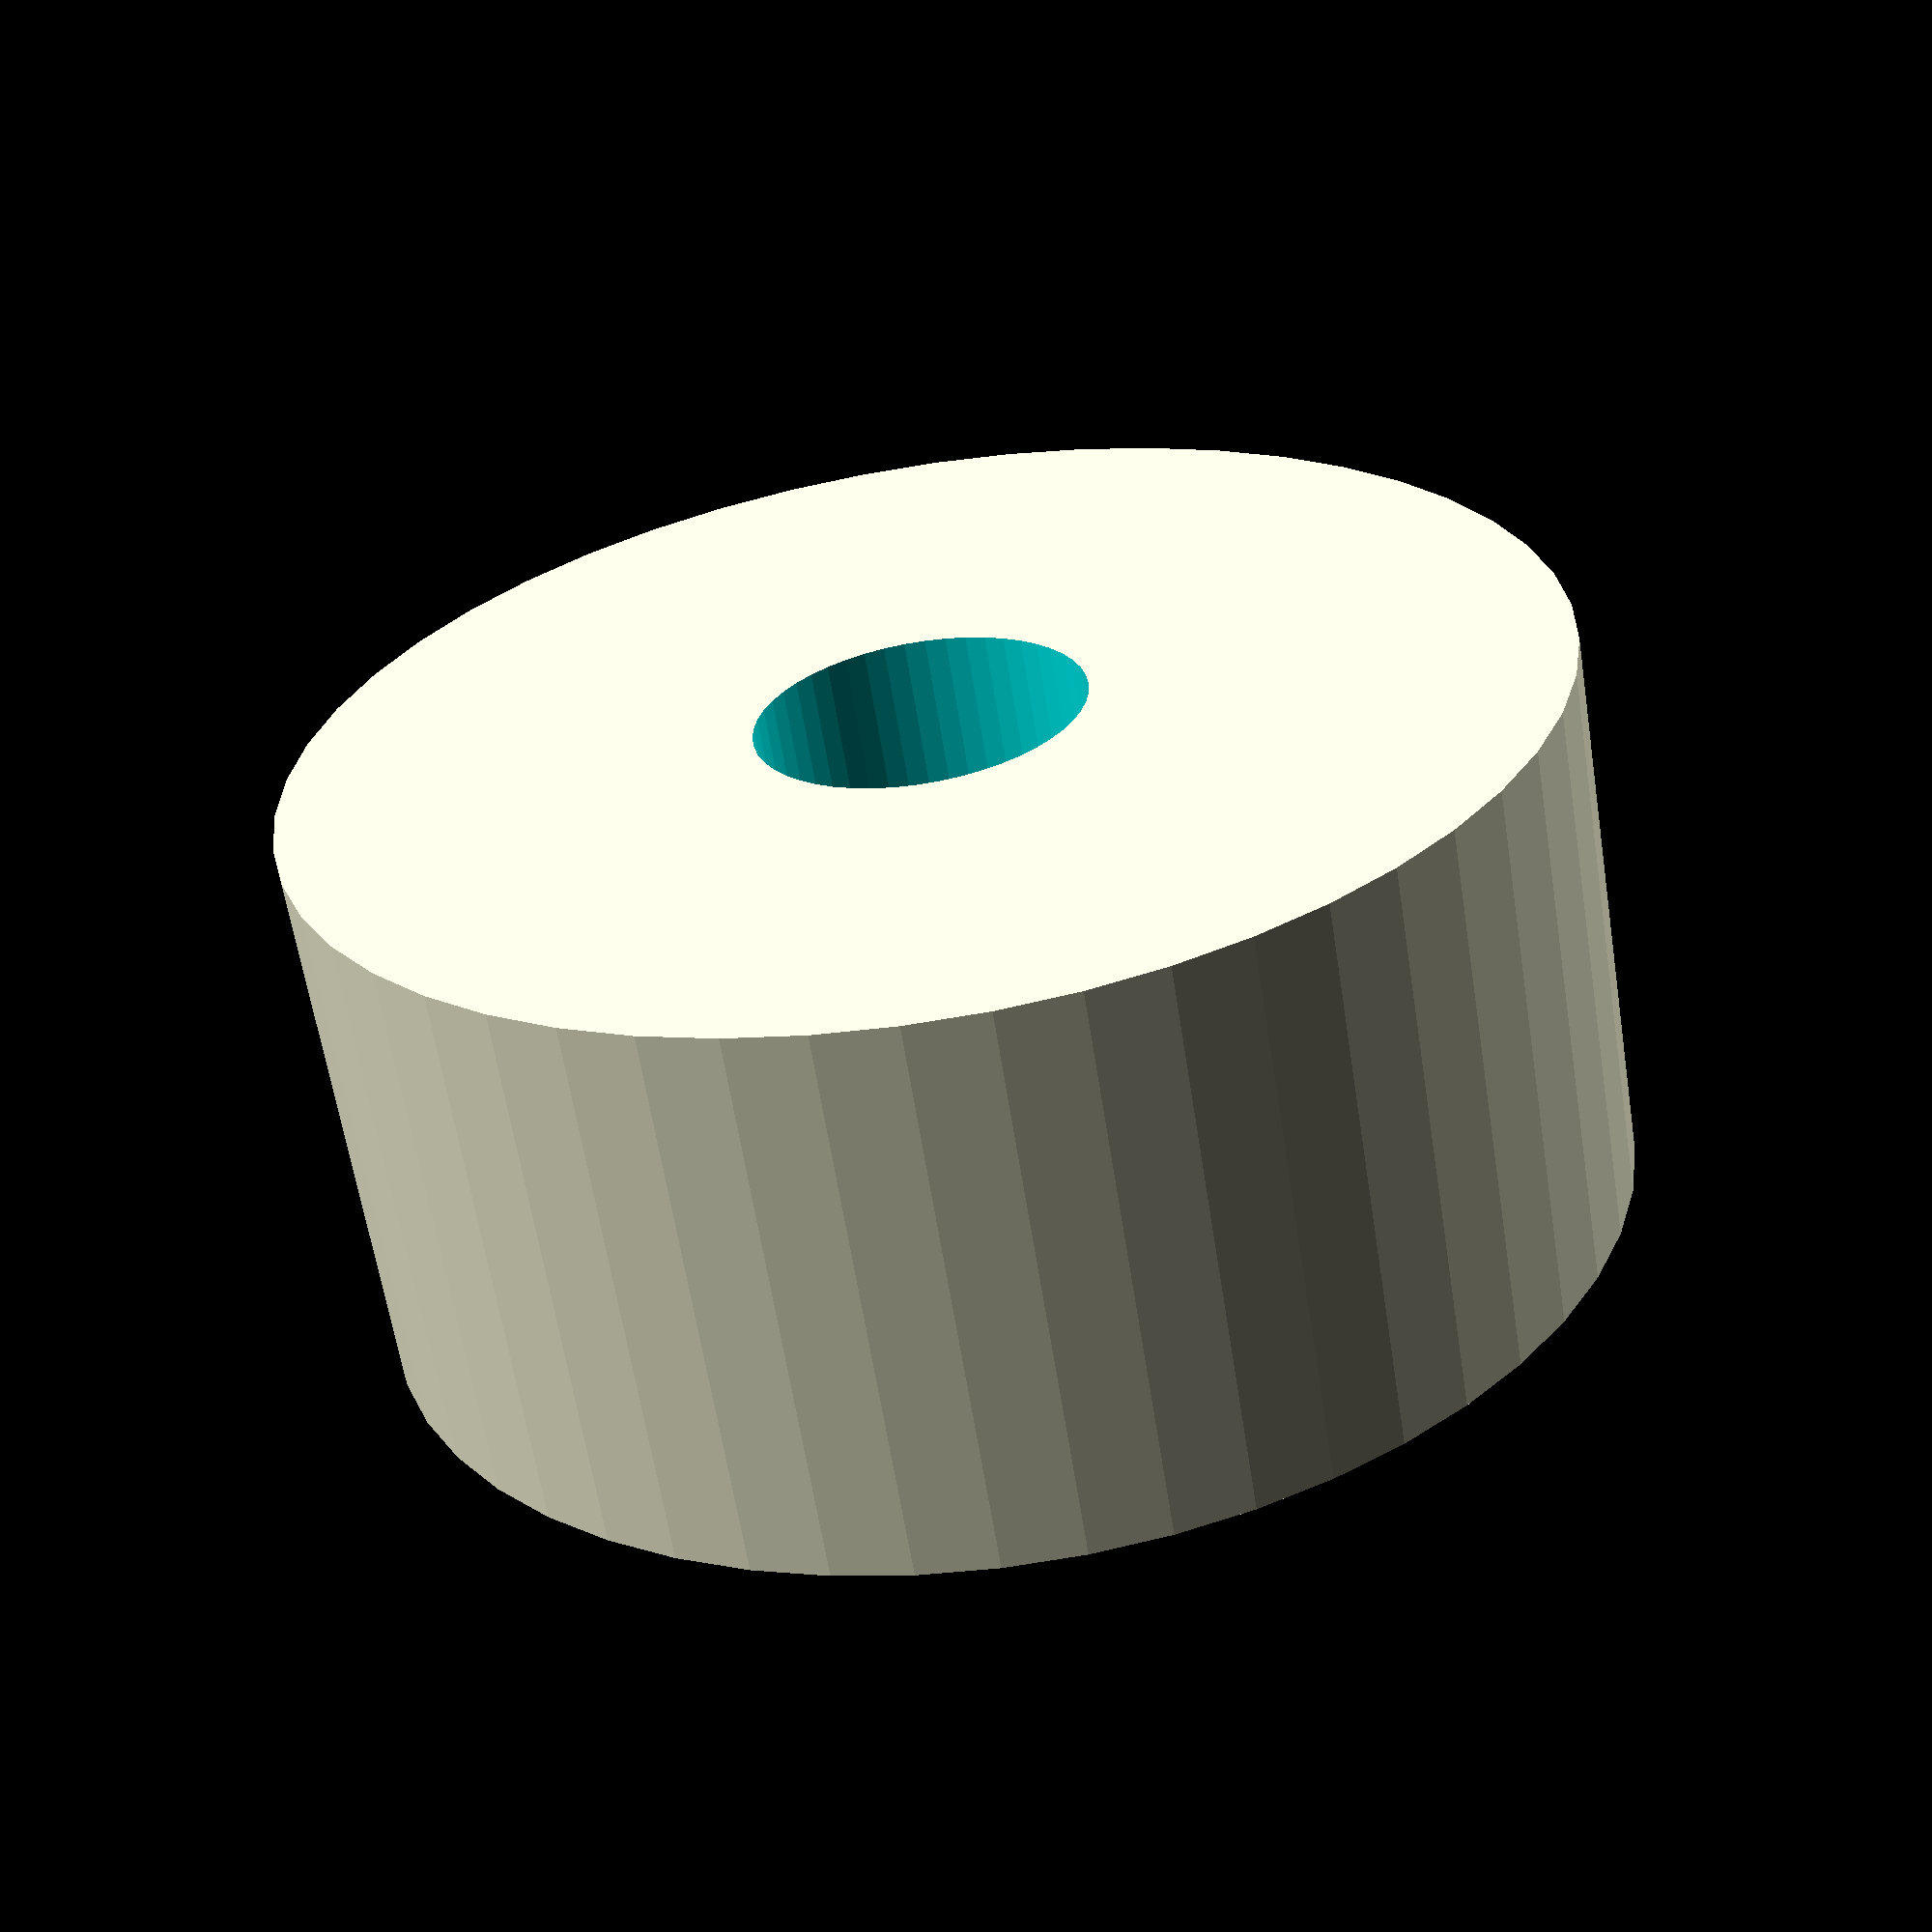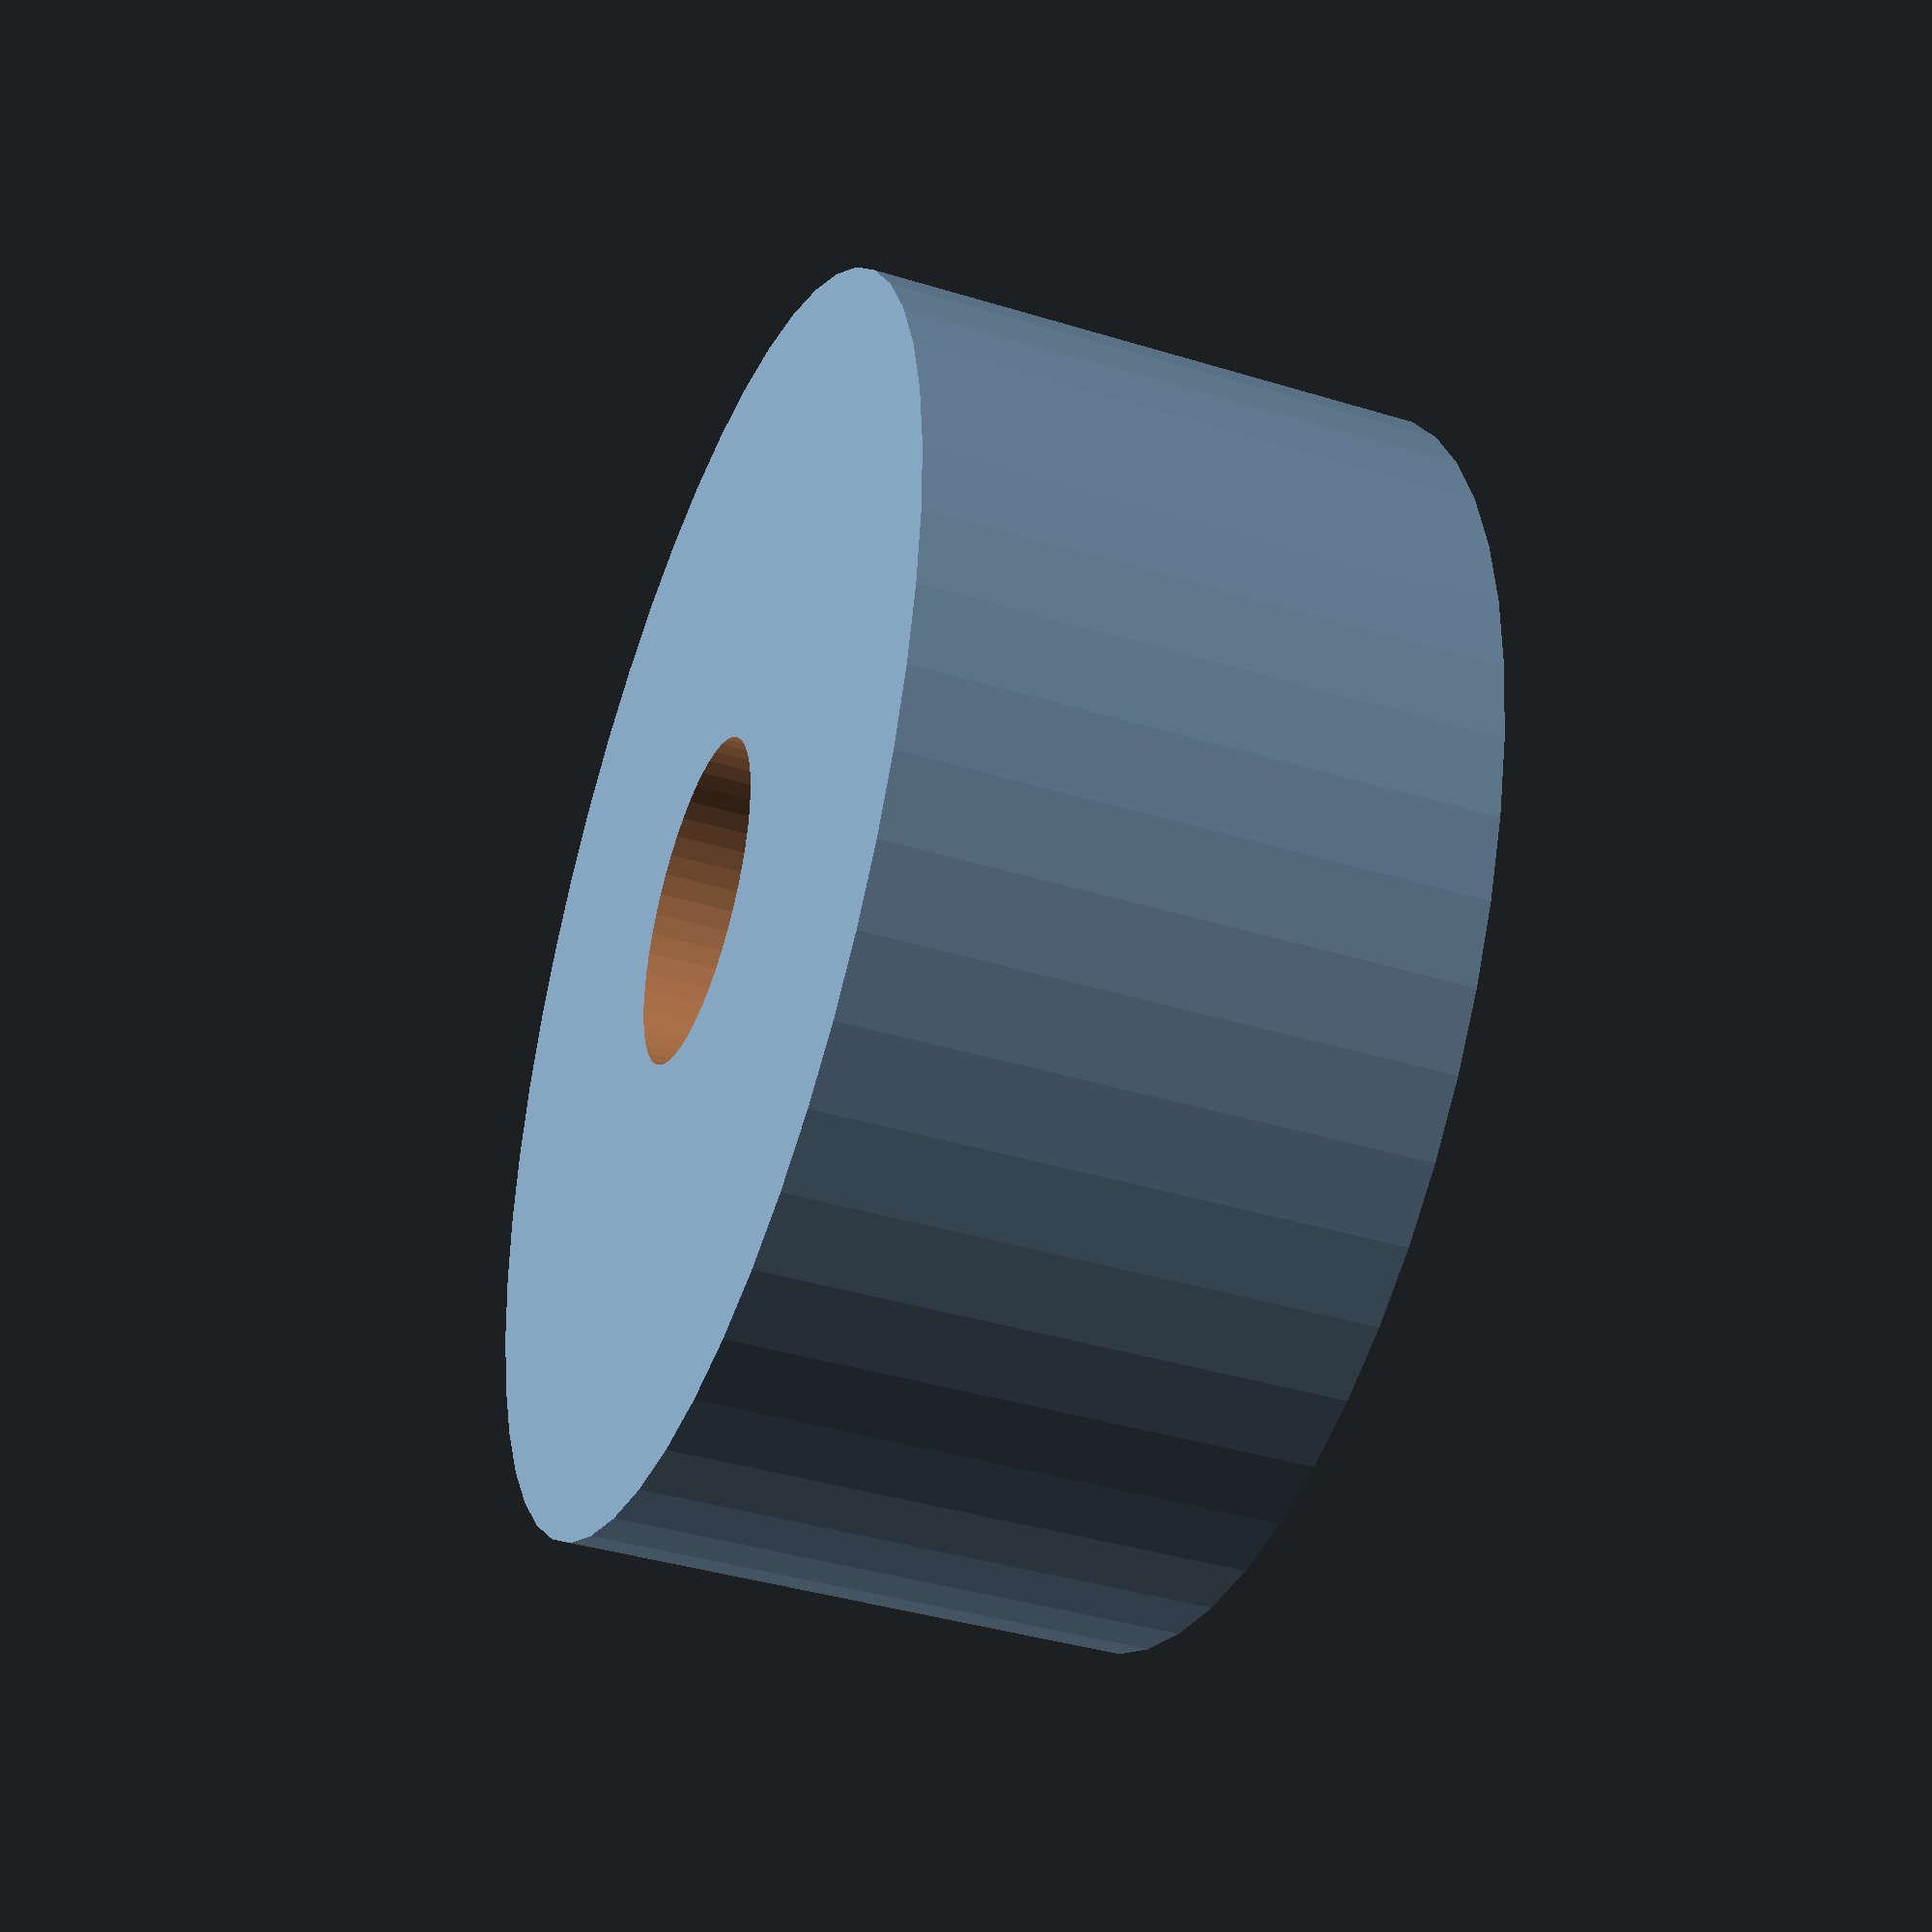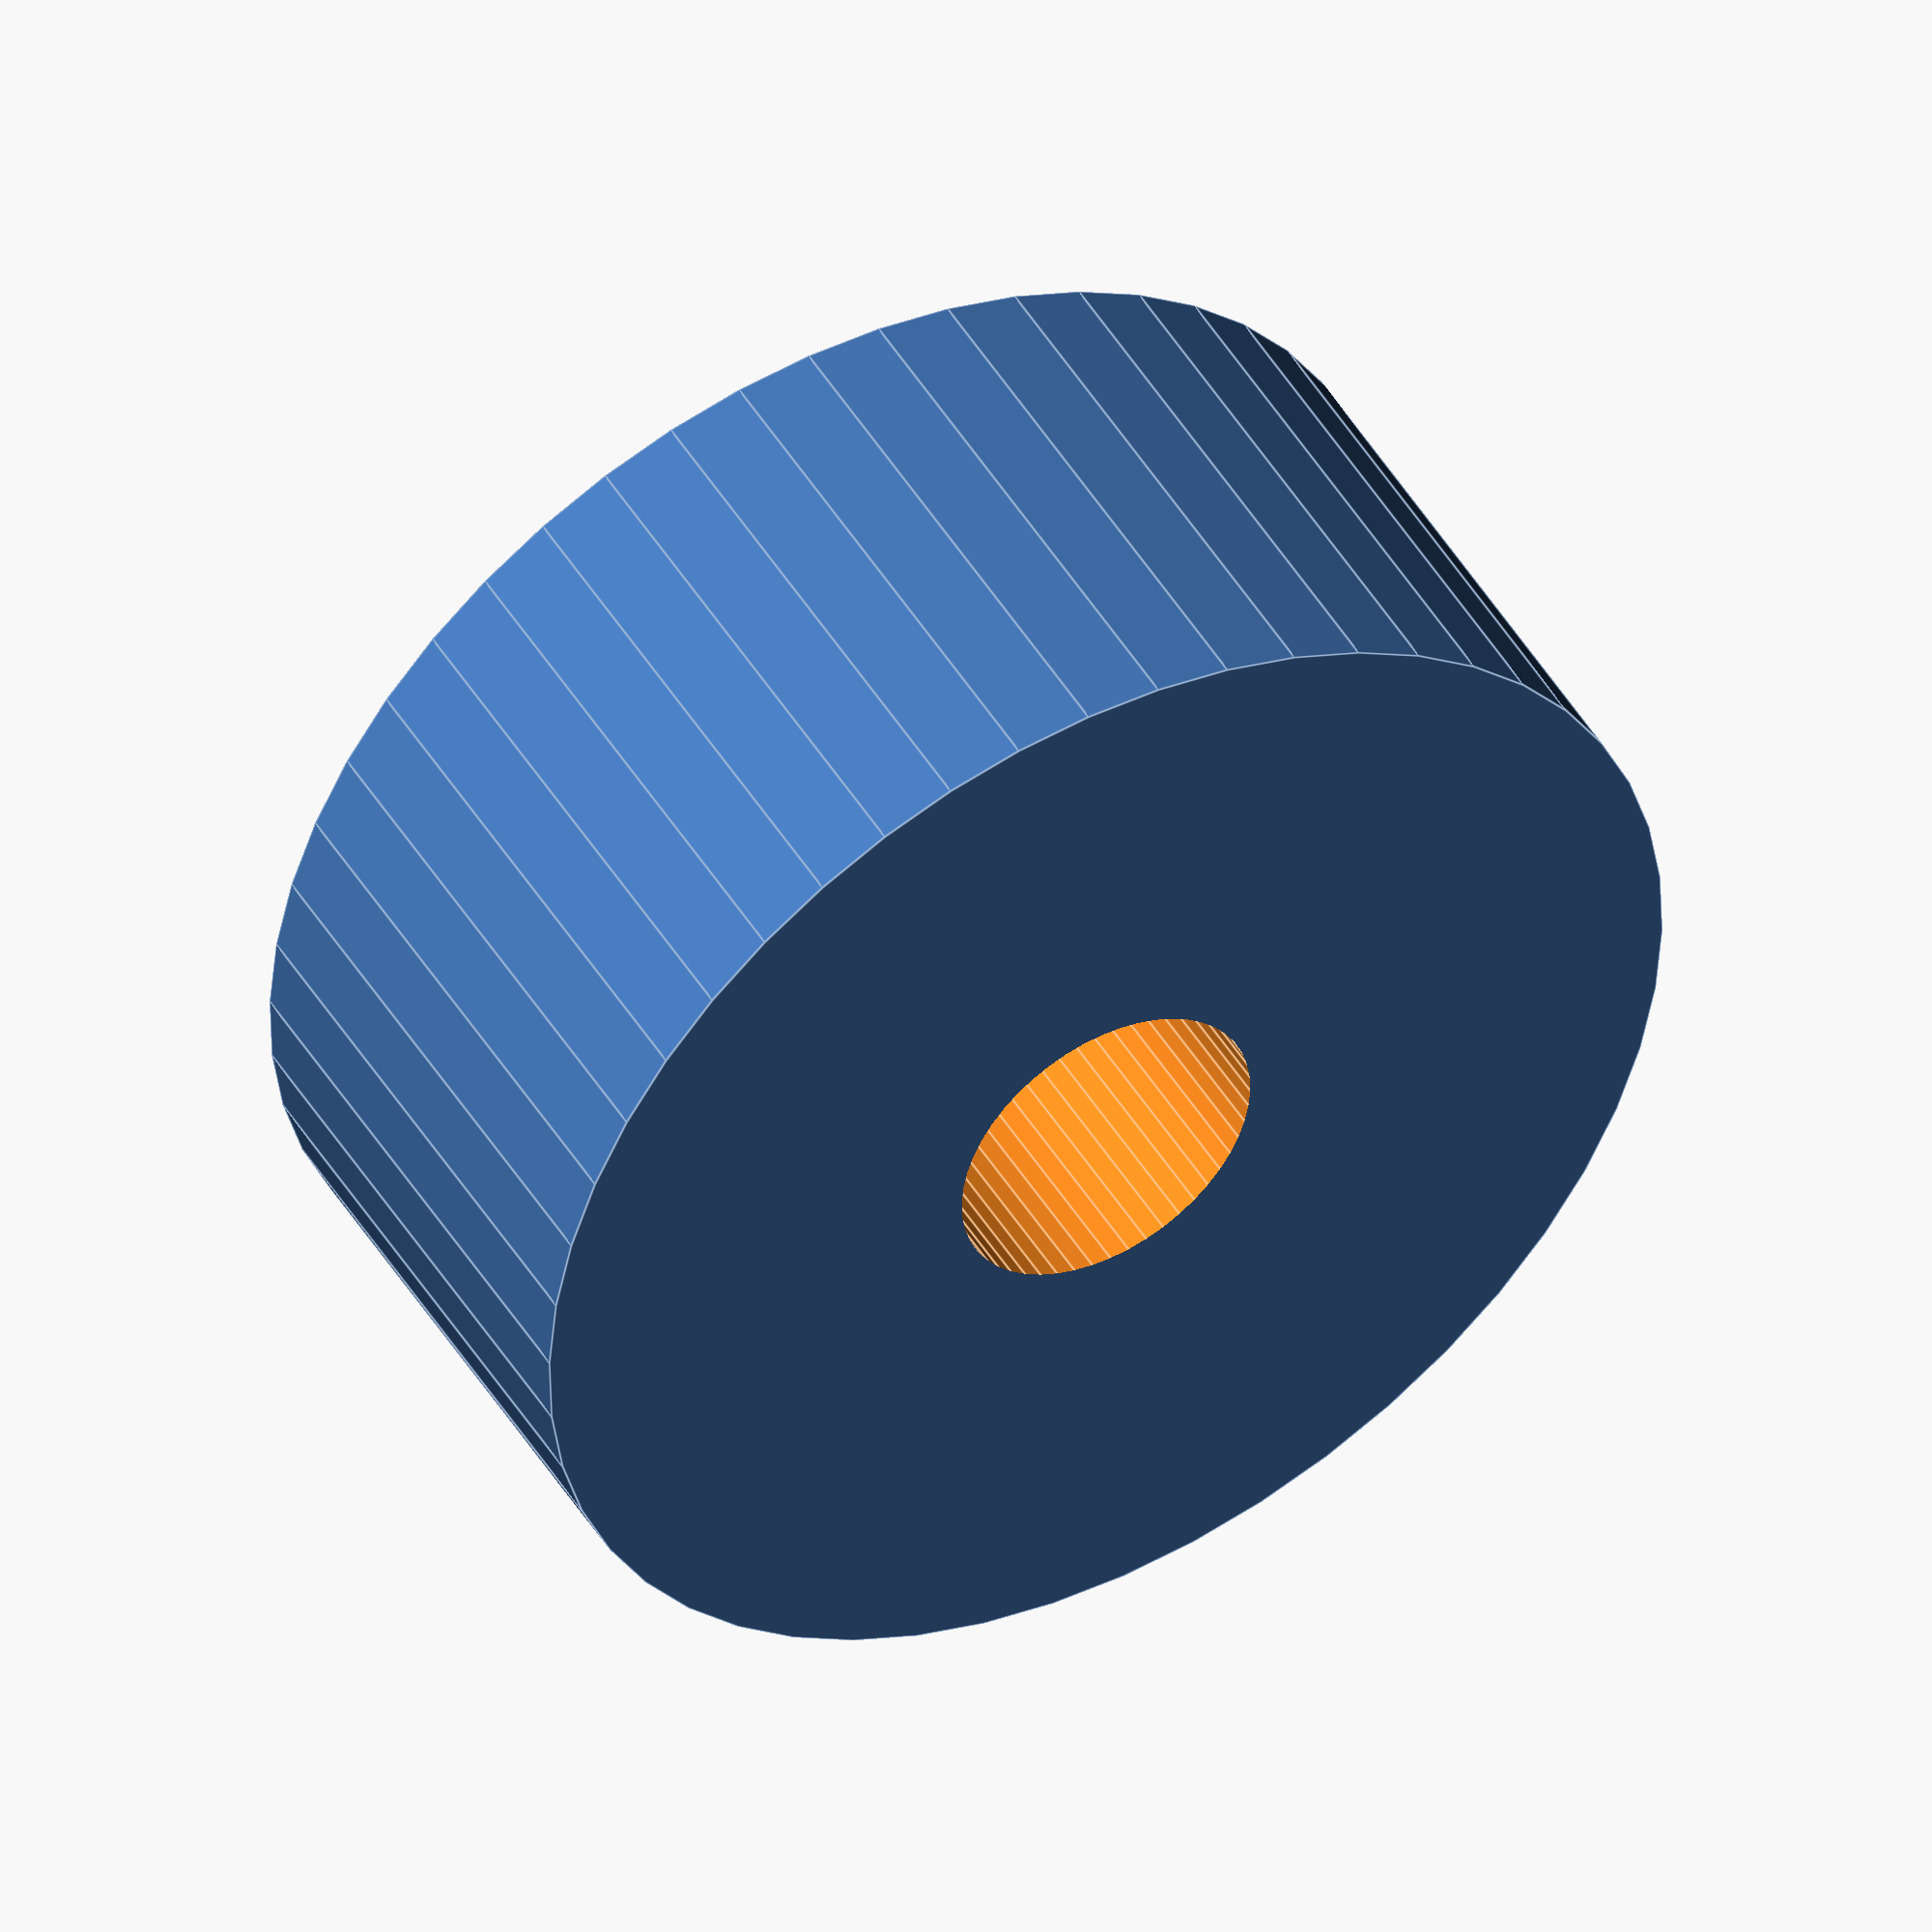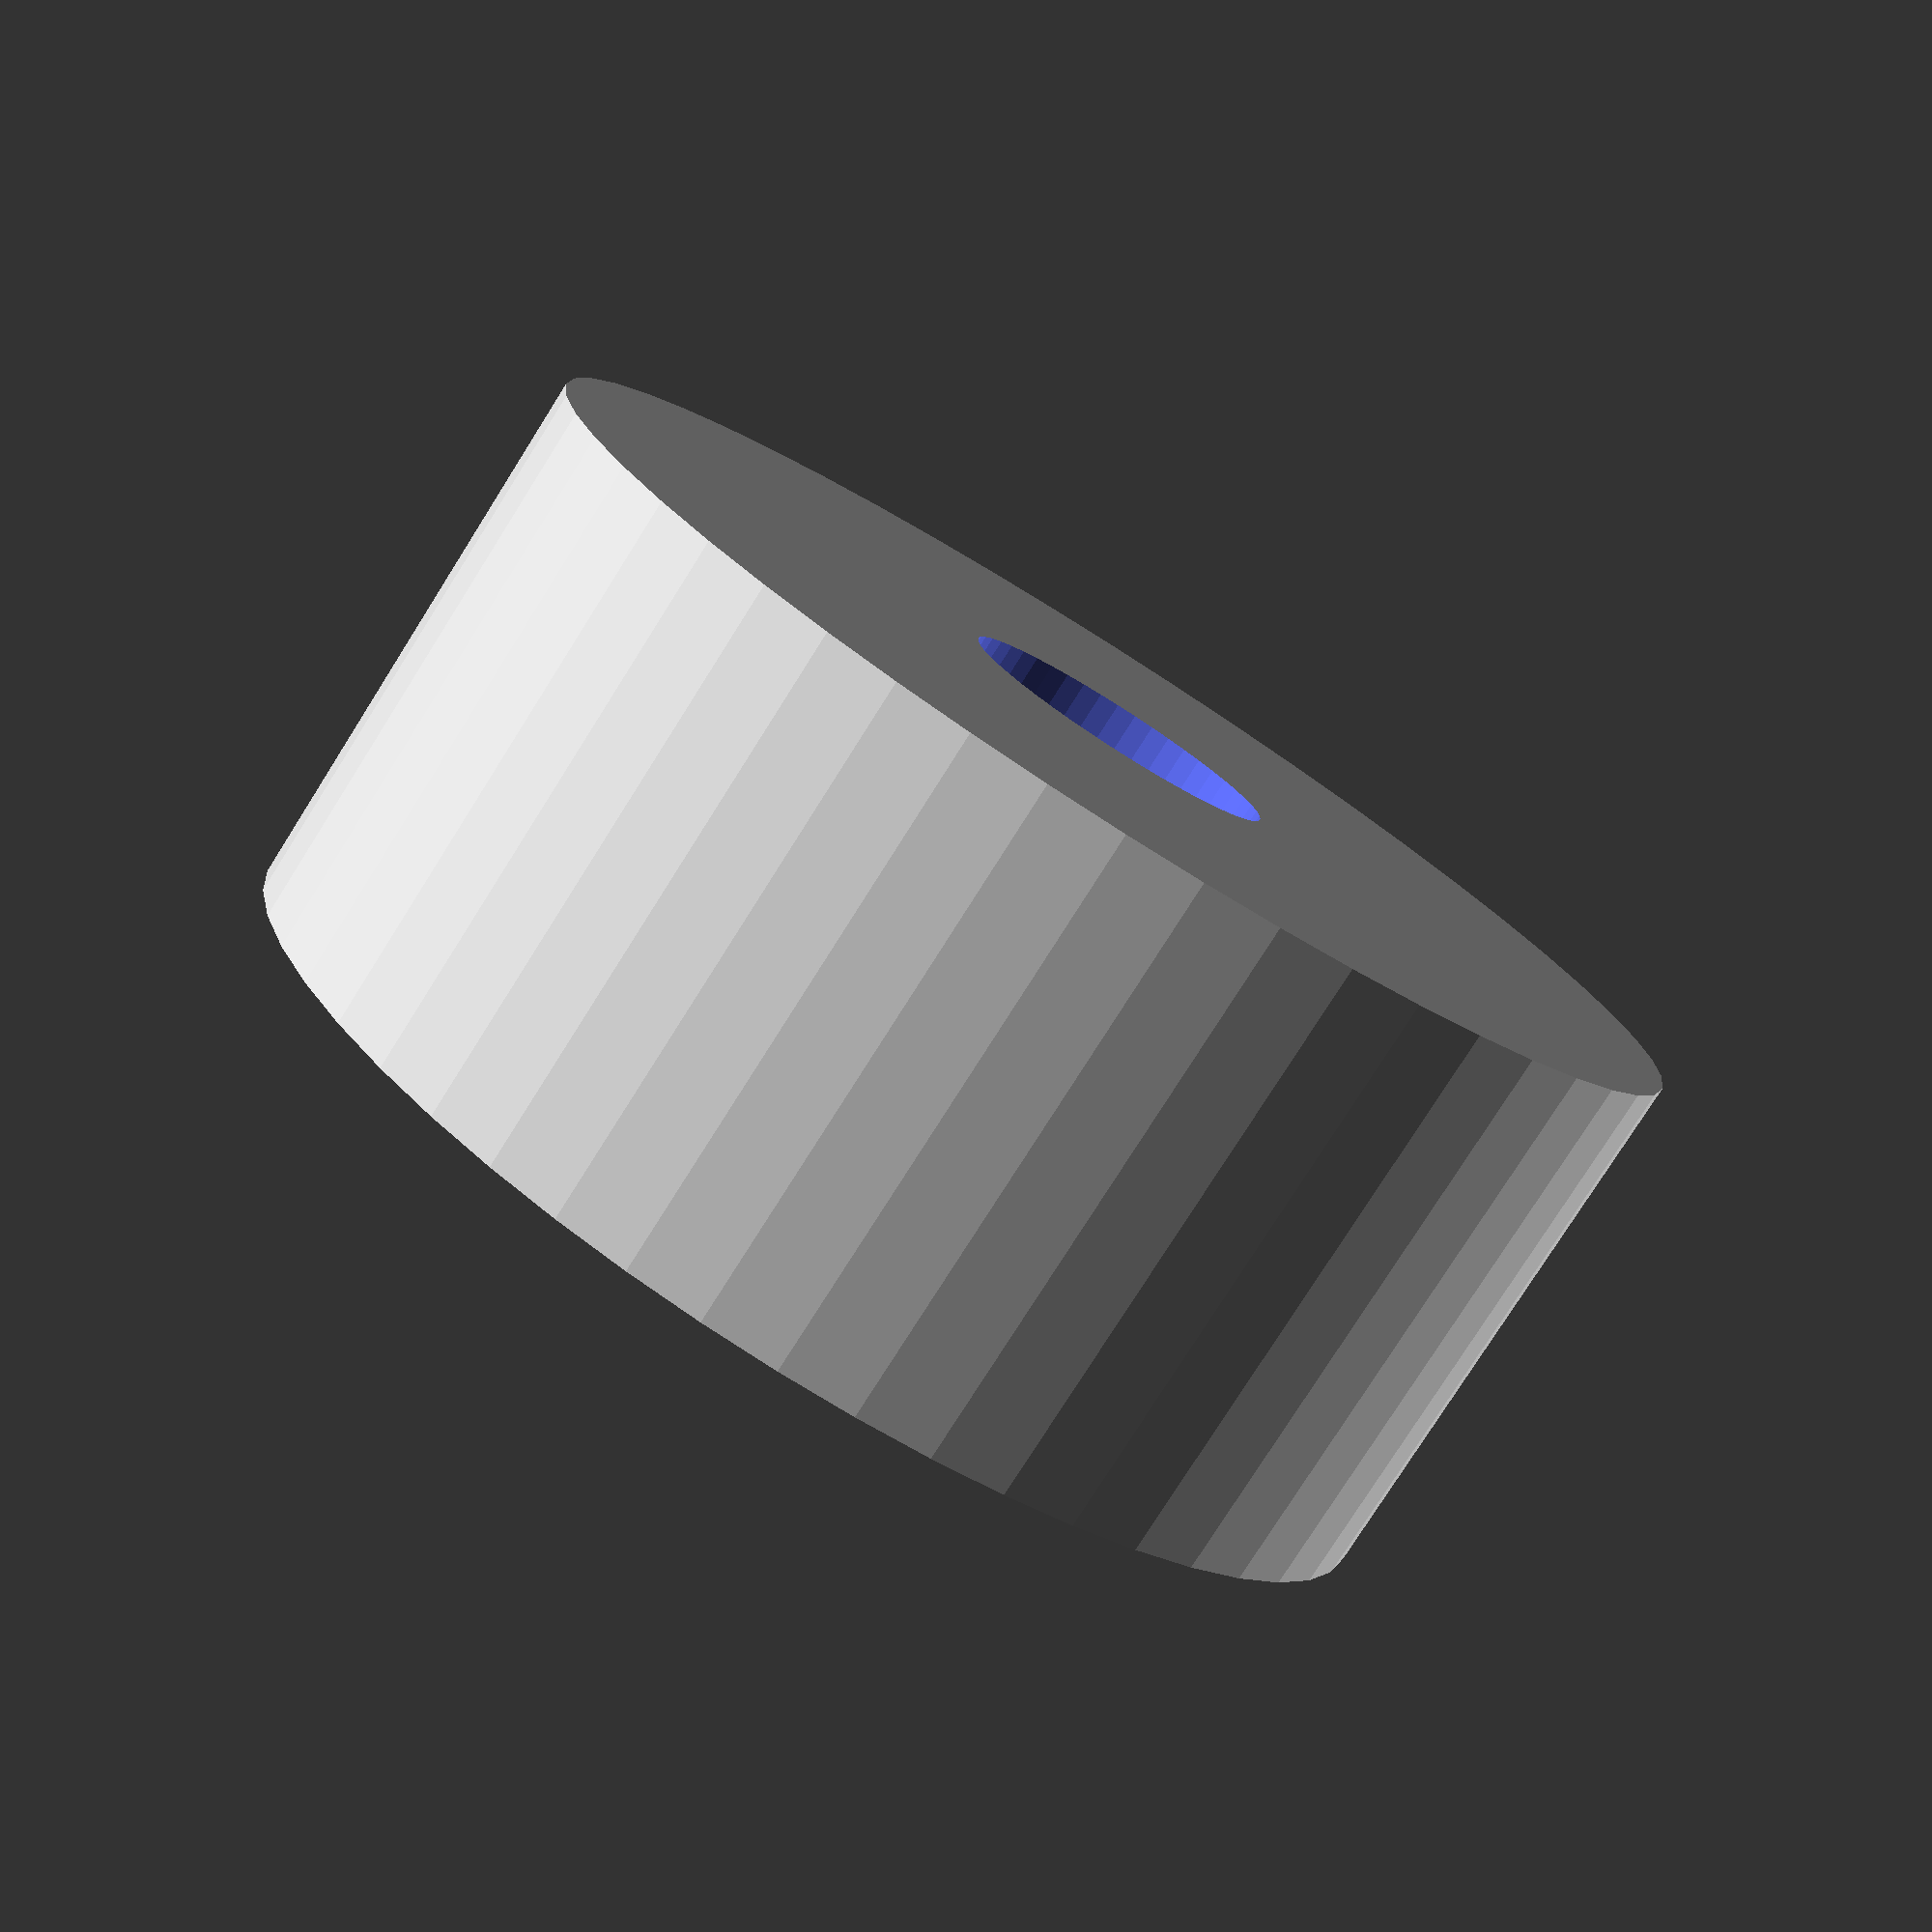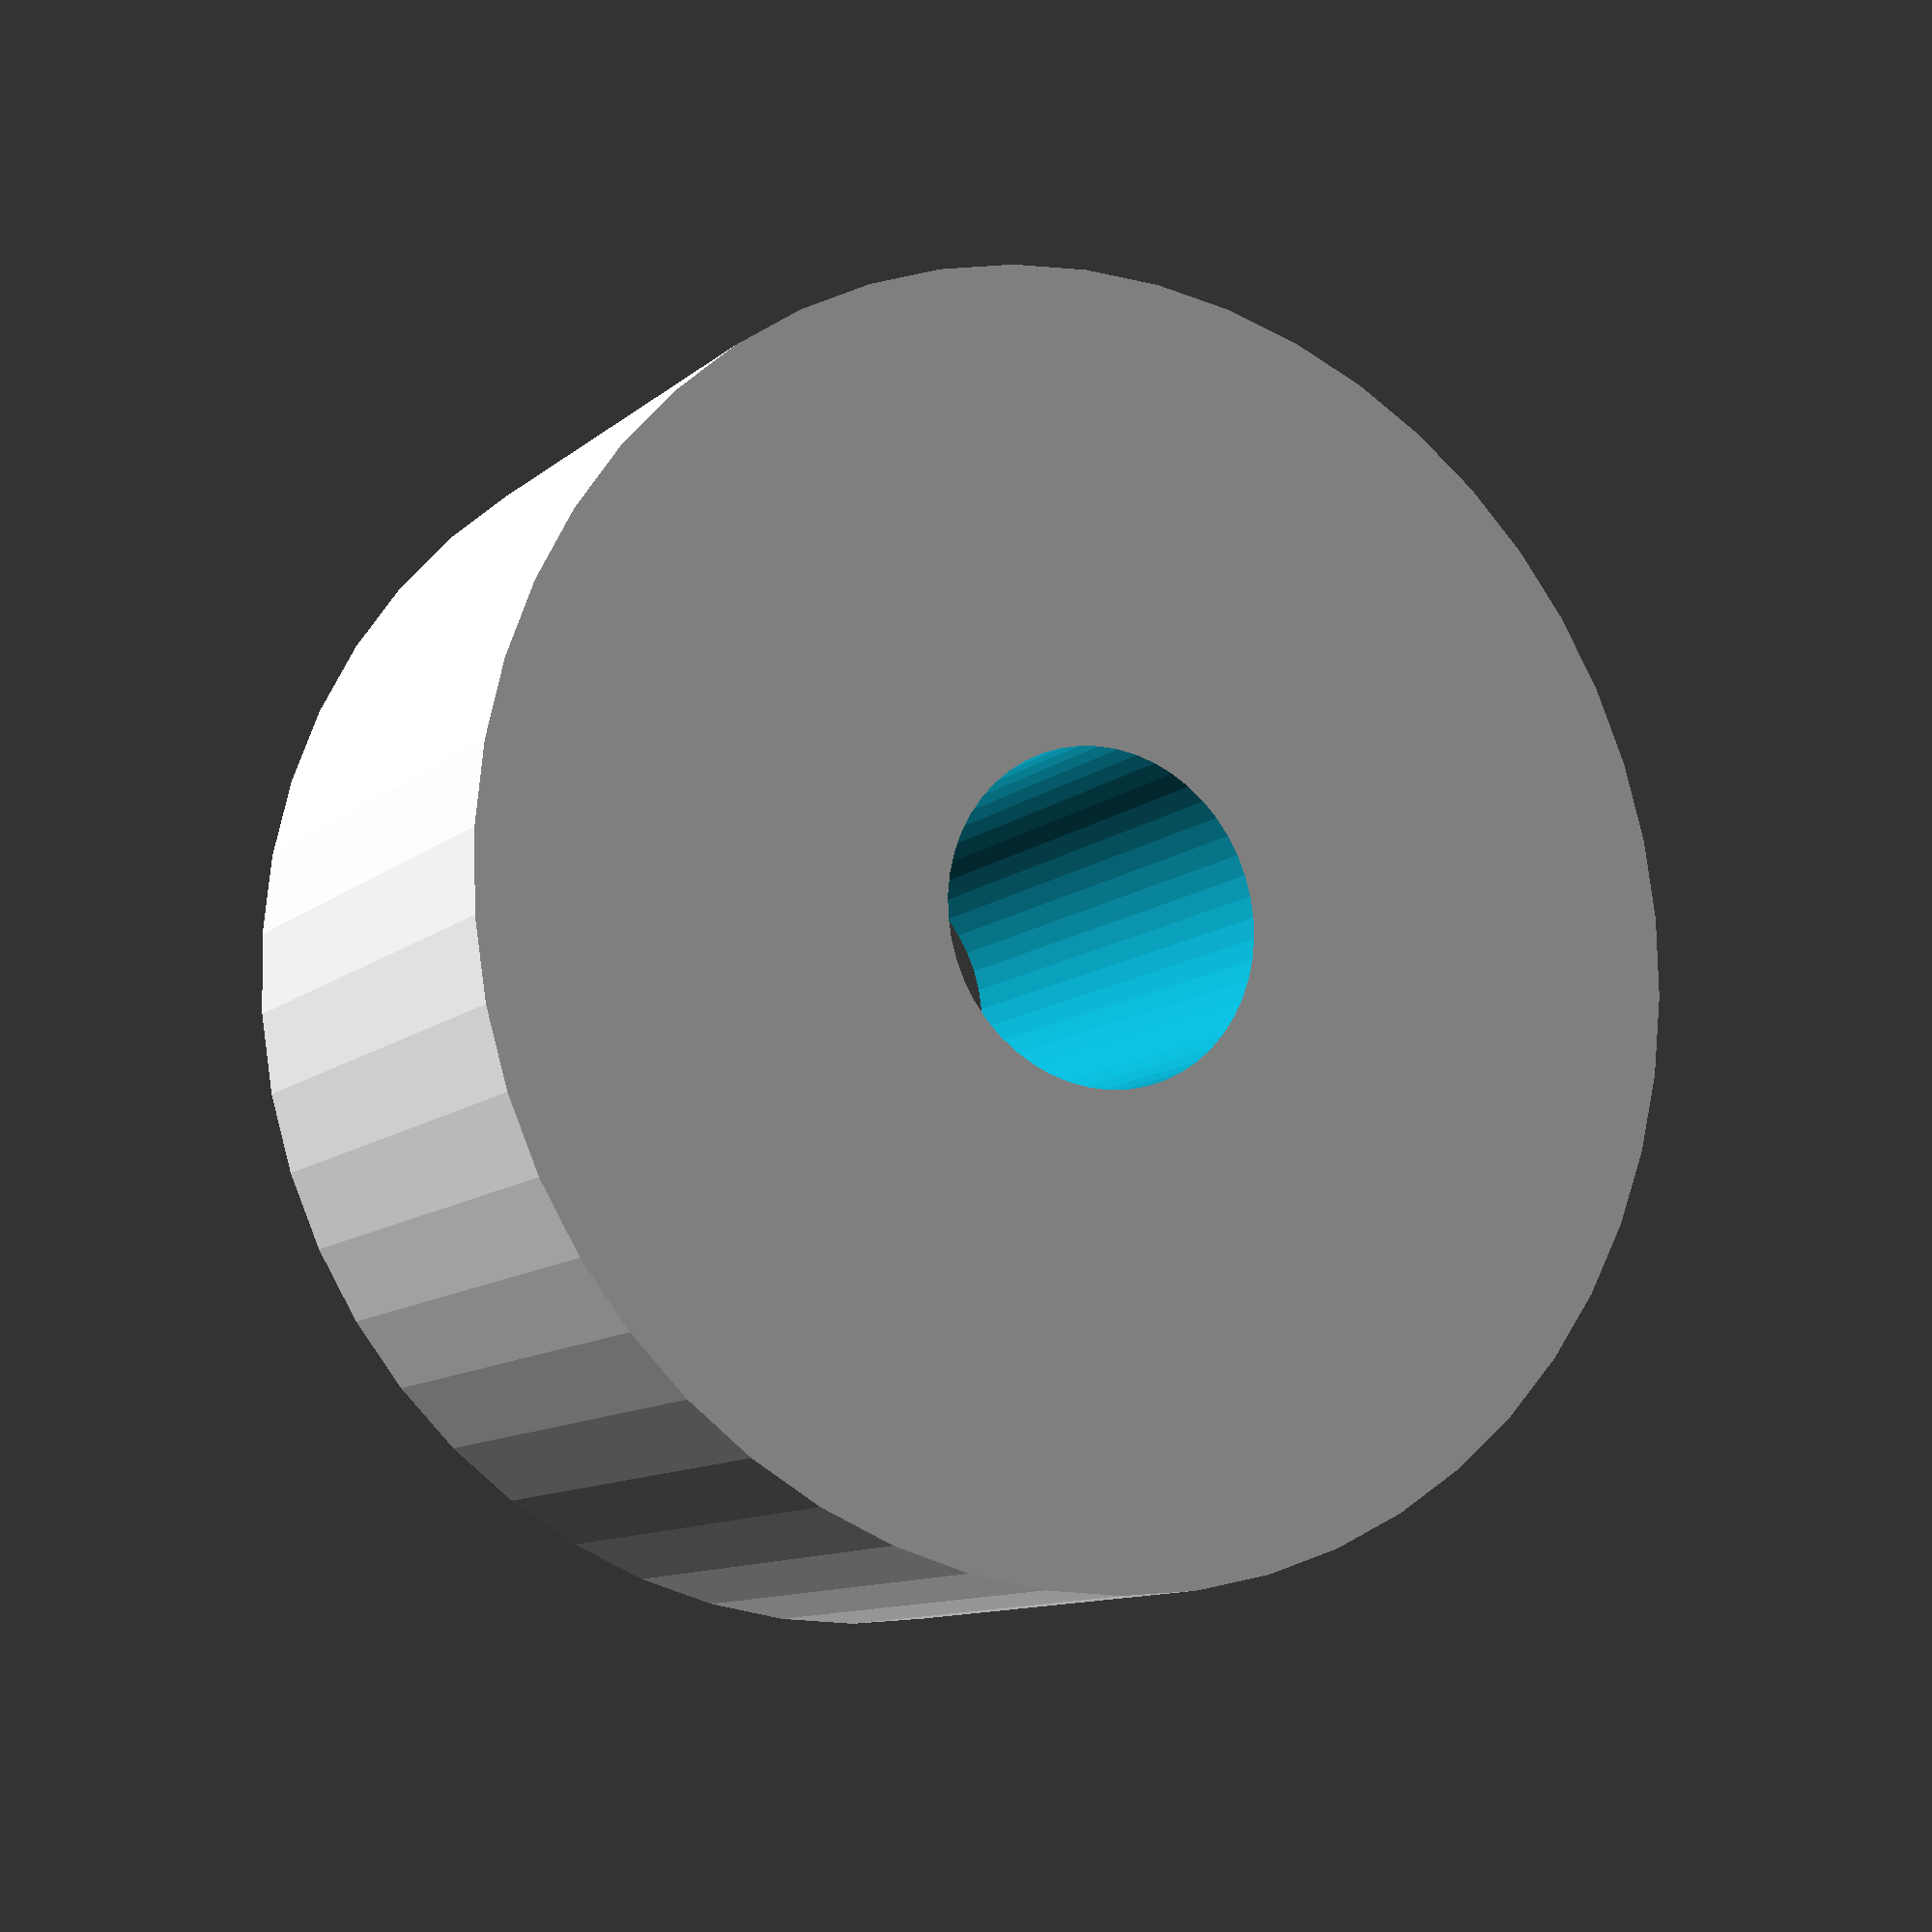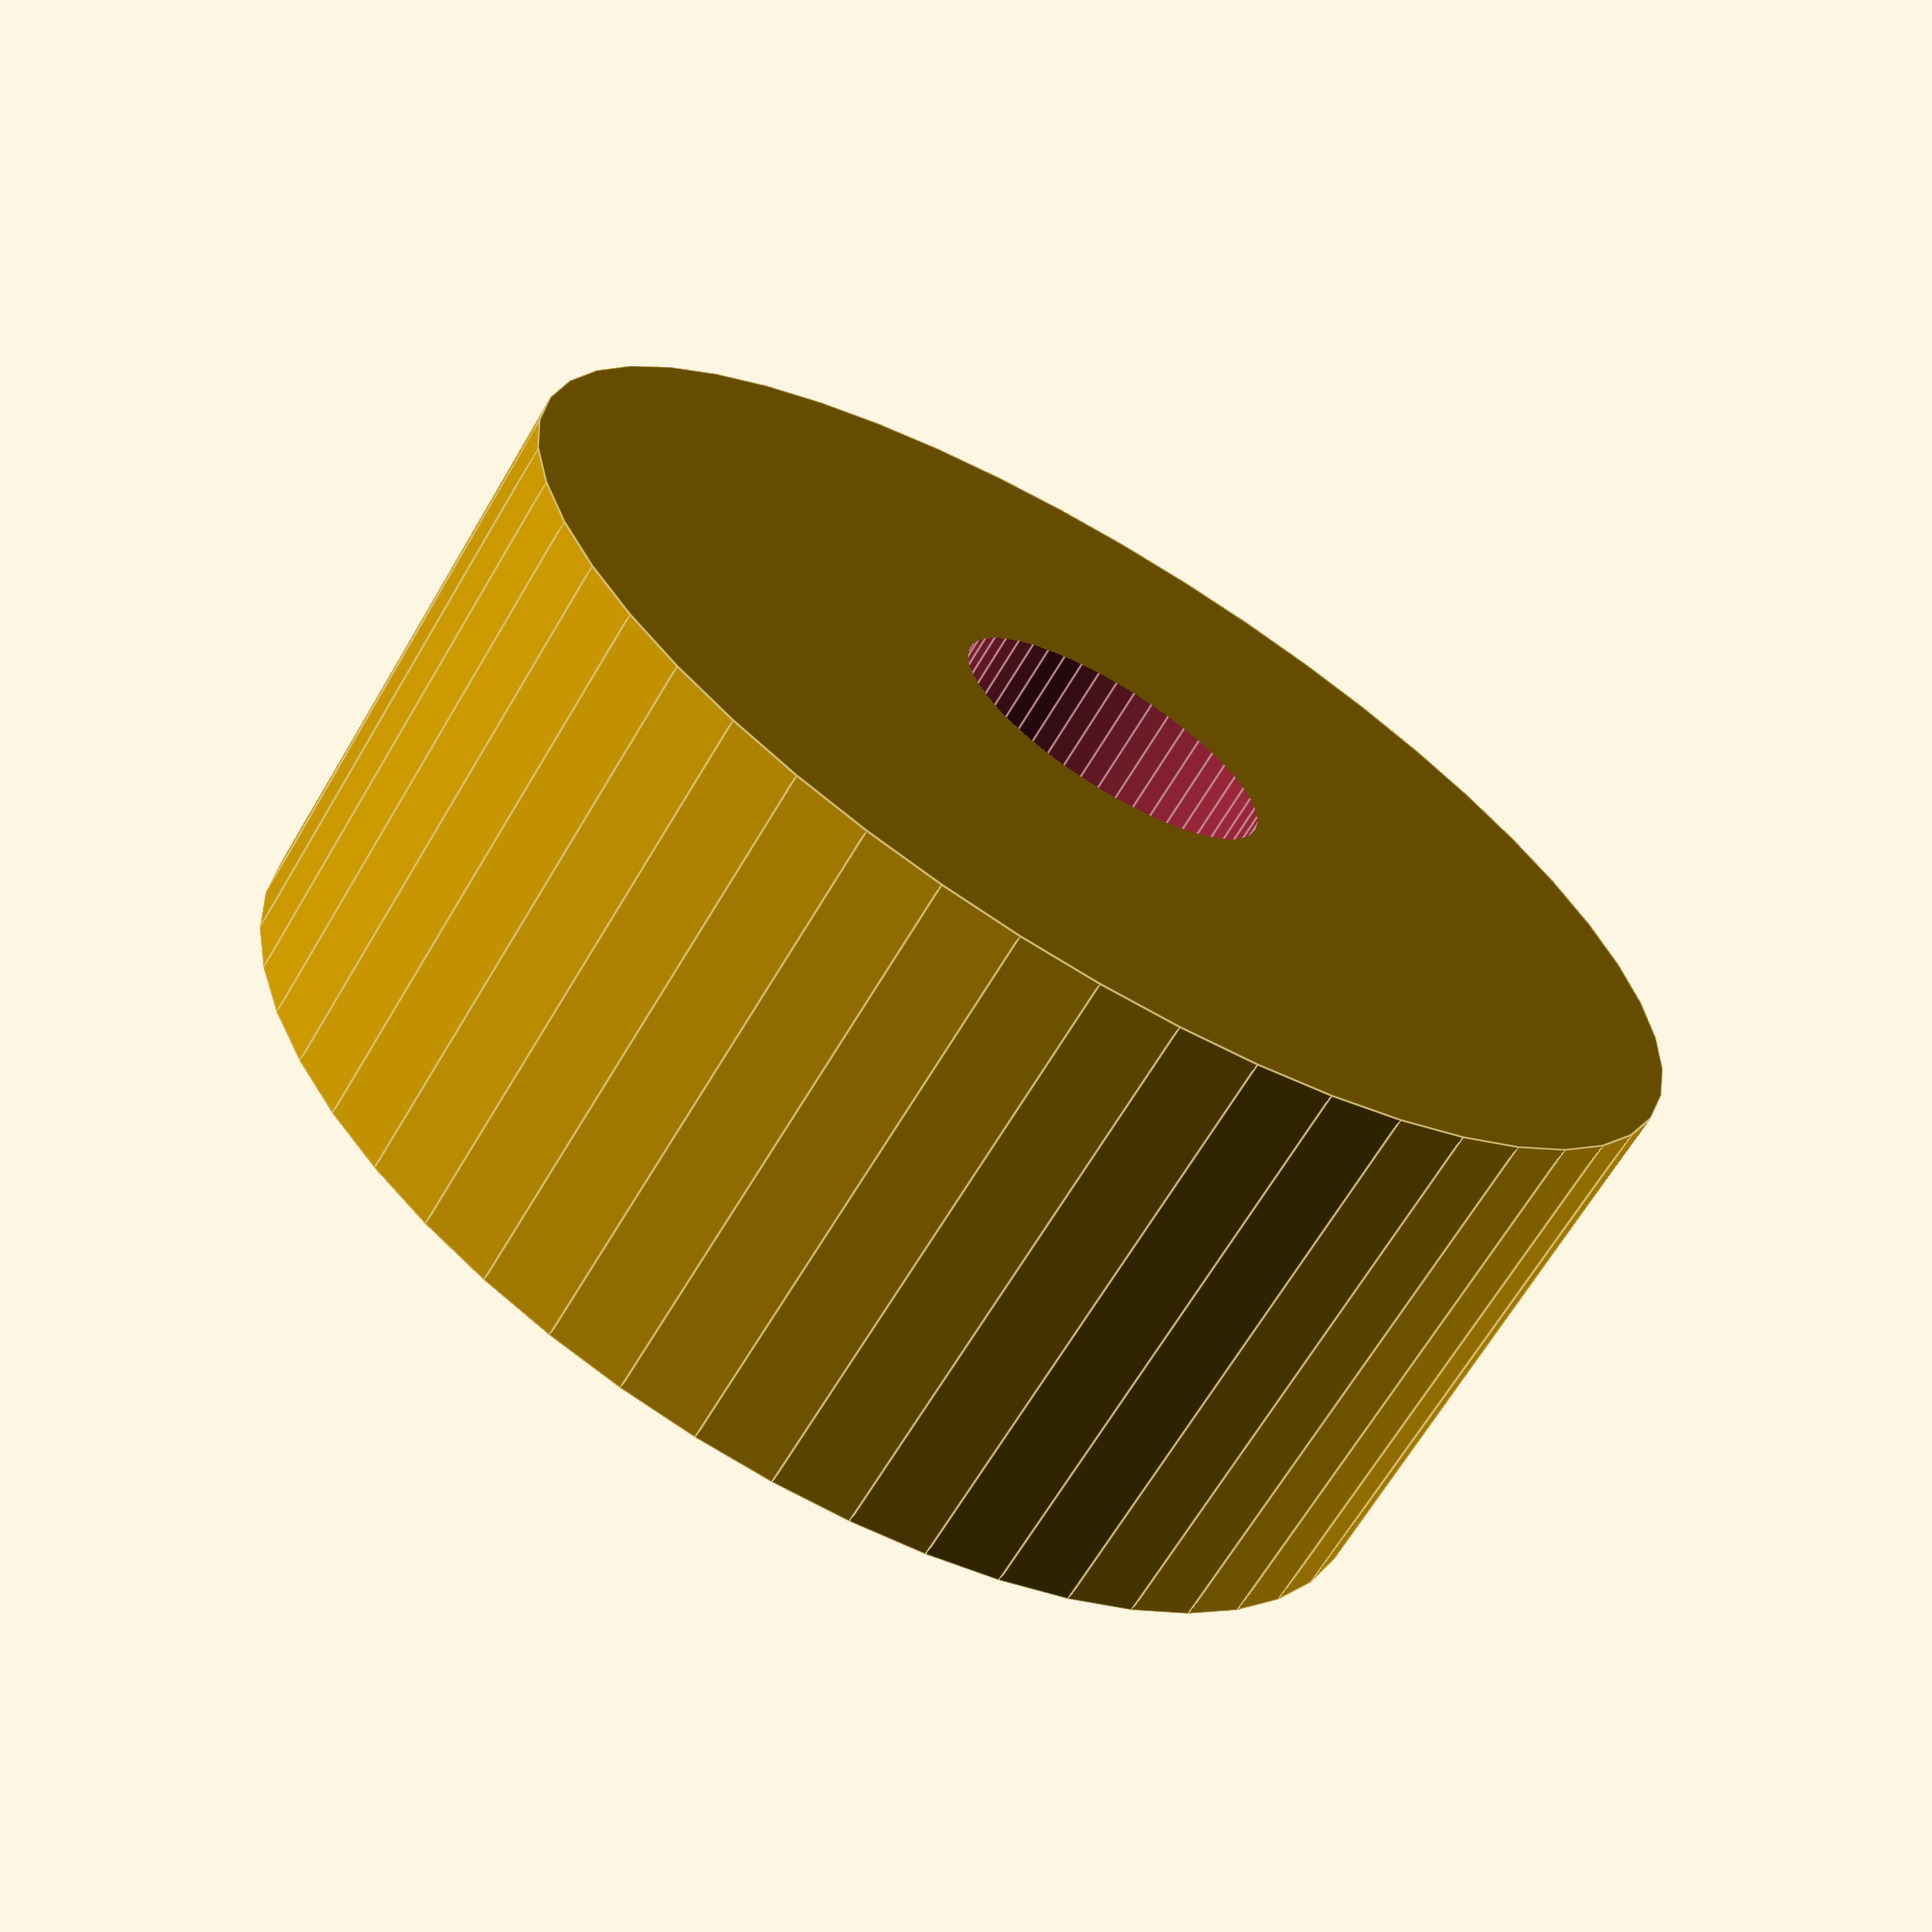
<openscad>
$fn = 50;


difference() {
	union() {
		translate(v = [0, 0, -6.0000000000]) {
			cylinder(h = 12, r = 13.5000000000);
		}
	}
	union() {
		translate(v = [0, 0, -100.0000000000]) {
			cylinder(h = 200, r = 3.5000000000);
		}
	}
}
</openscad>
<views>
elev=62.2 azim=146.5 roll=189.0 proj=p view=solid
elev=219.6 azim=146.4 roll=290.8 proj=p view=solid
elev=133.1 azim=27.0 roll=29.5 proj=o view=edges
elev=78.2 azim=218.1 roll=147.7 proj=p view=wireframe
elev=10.6 azim=254.2 roll=332.7 proj=p view=wireframe
elev=246.4 azim=173.3 roll=30.6 proj=p view=edges
</views>
